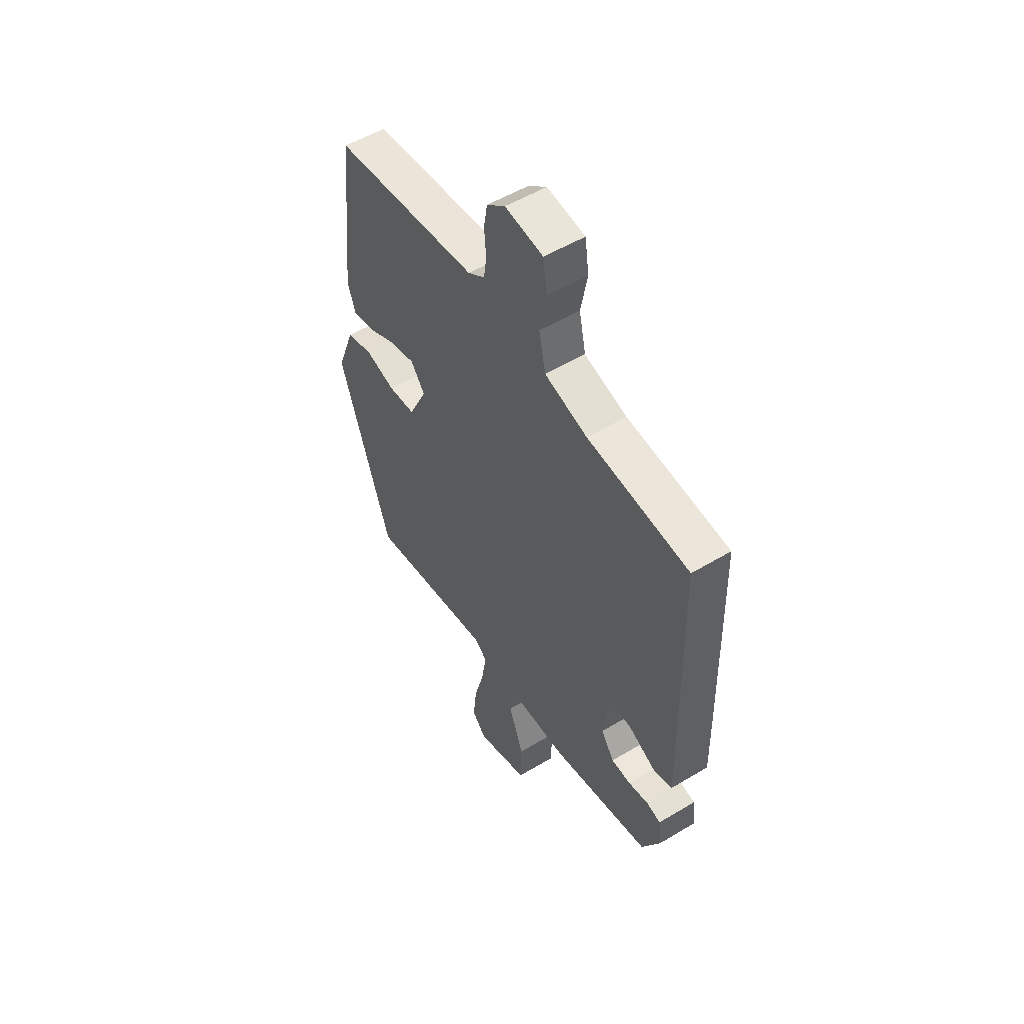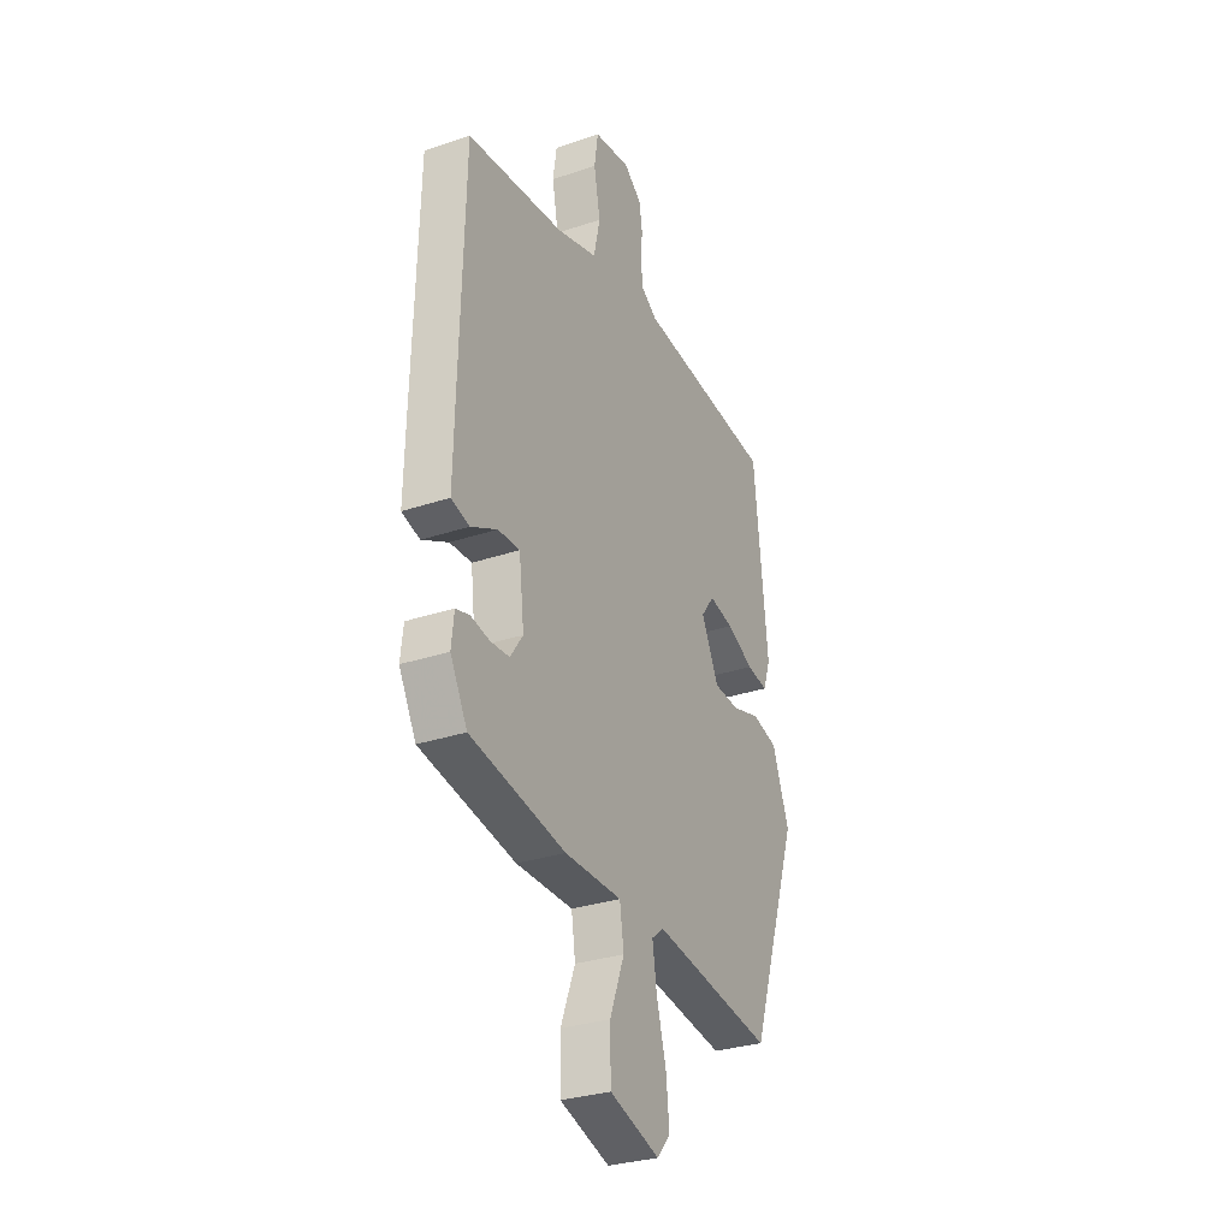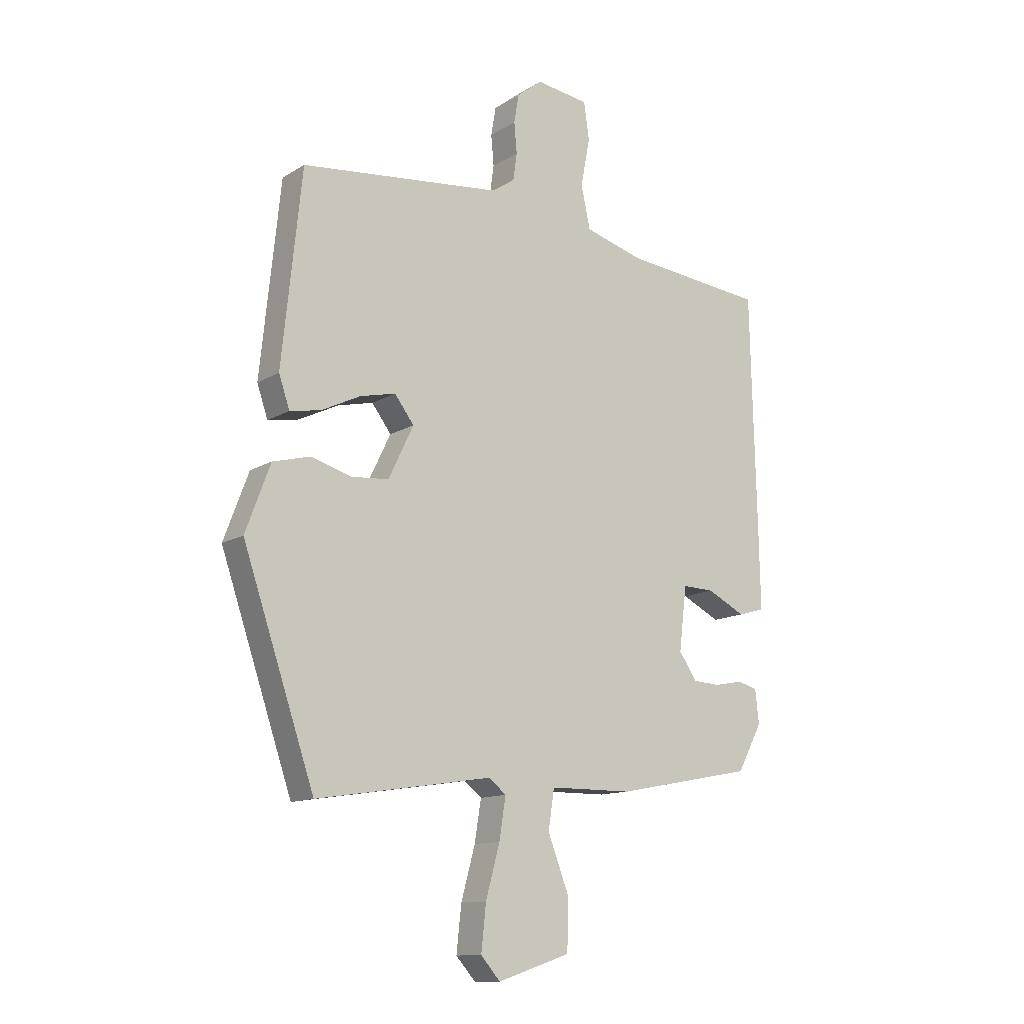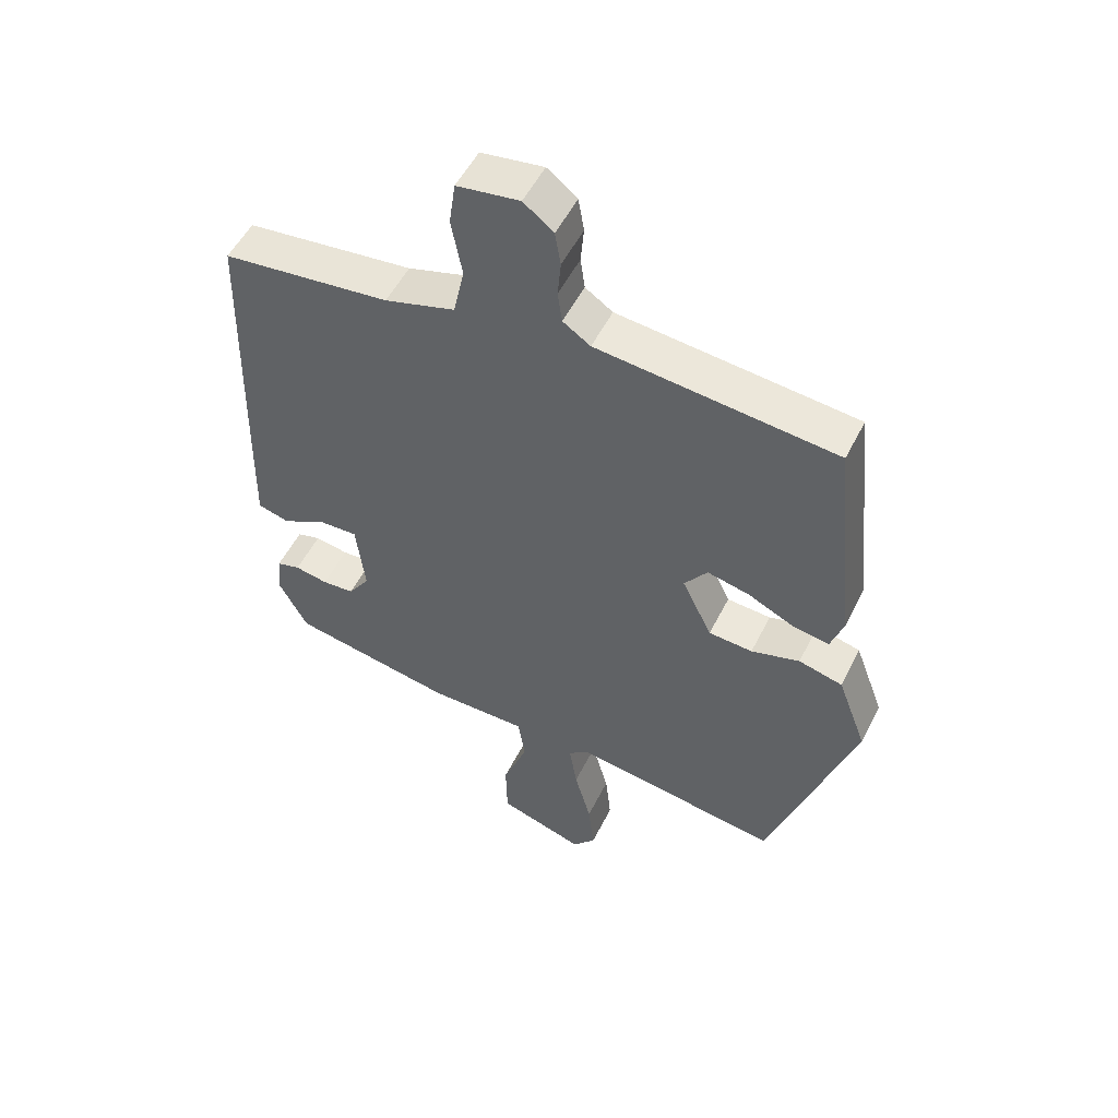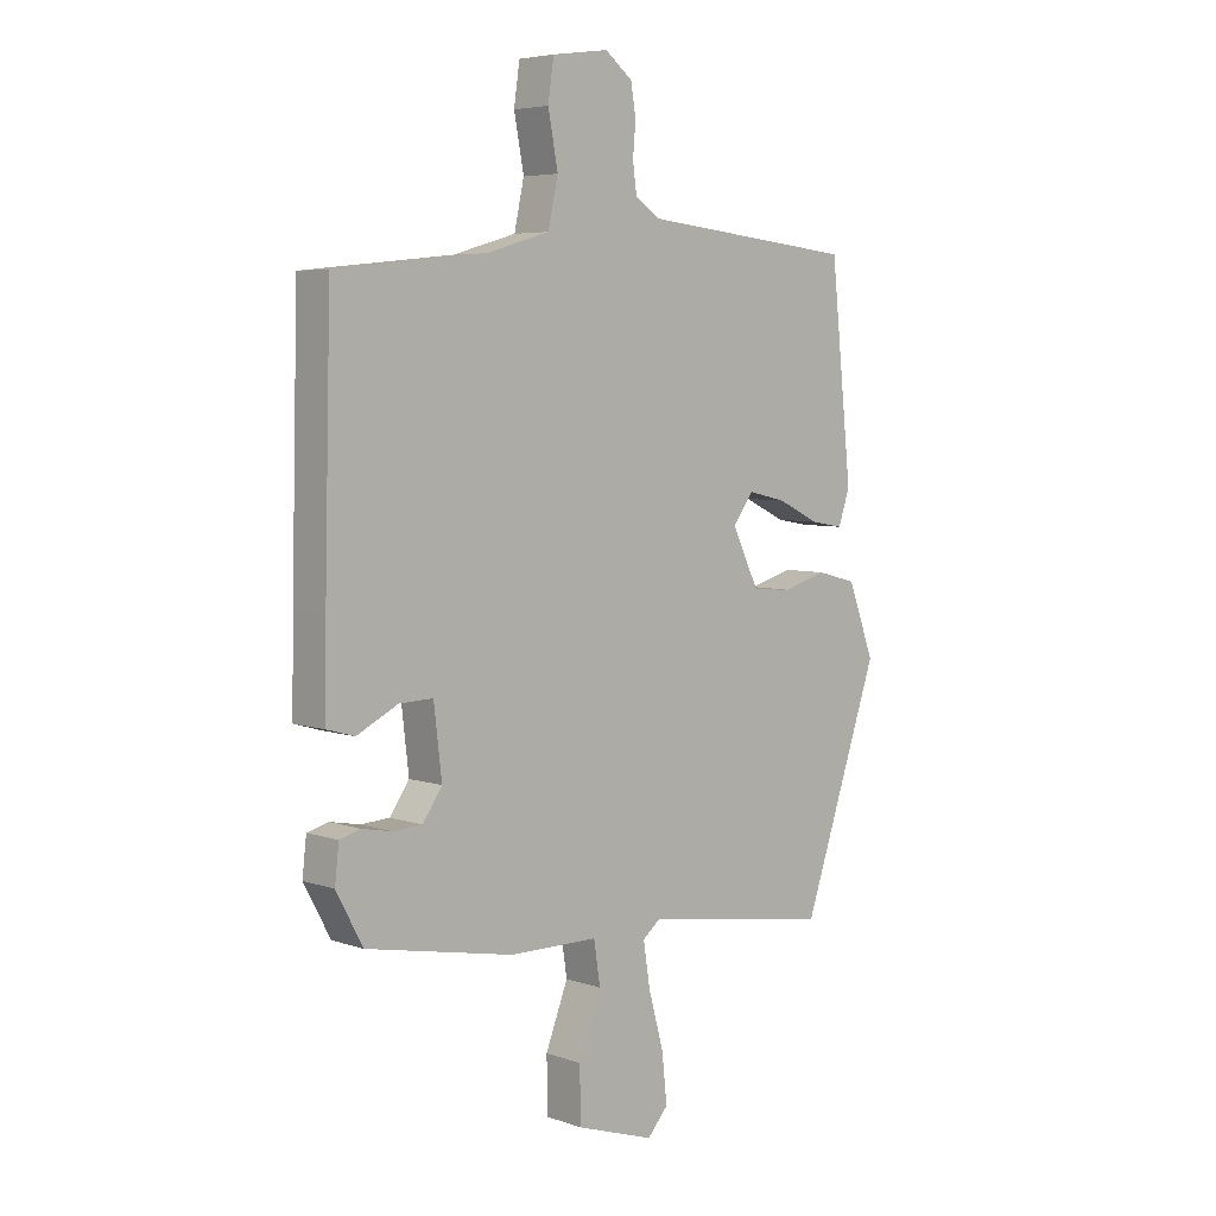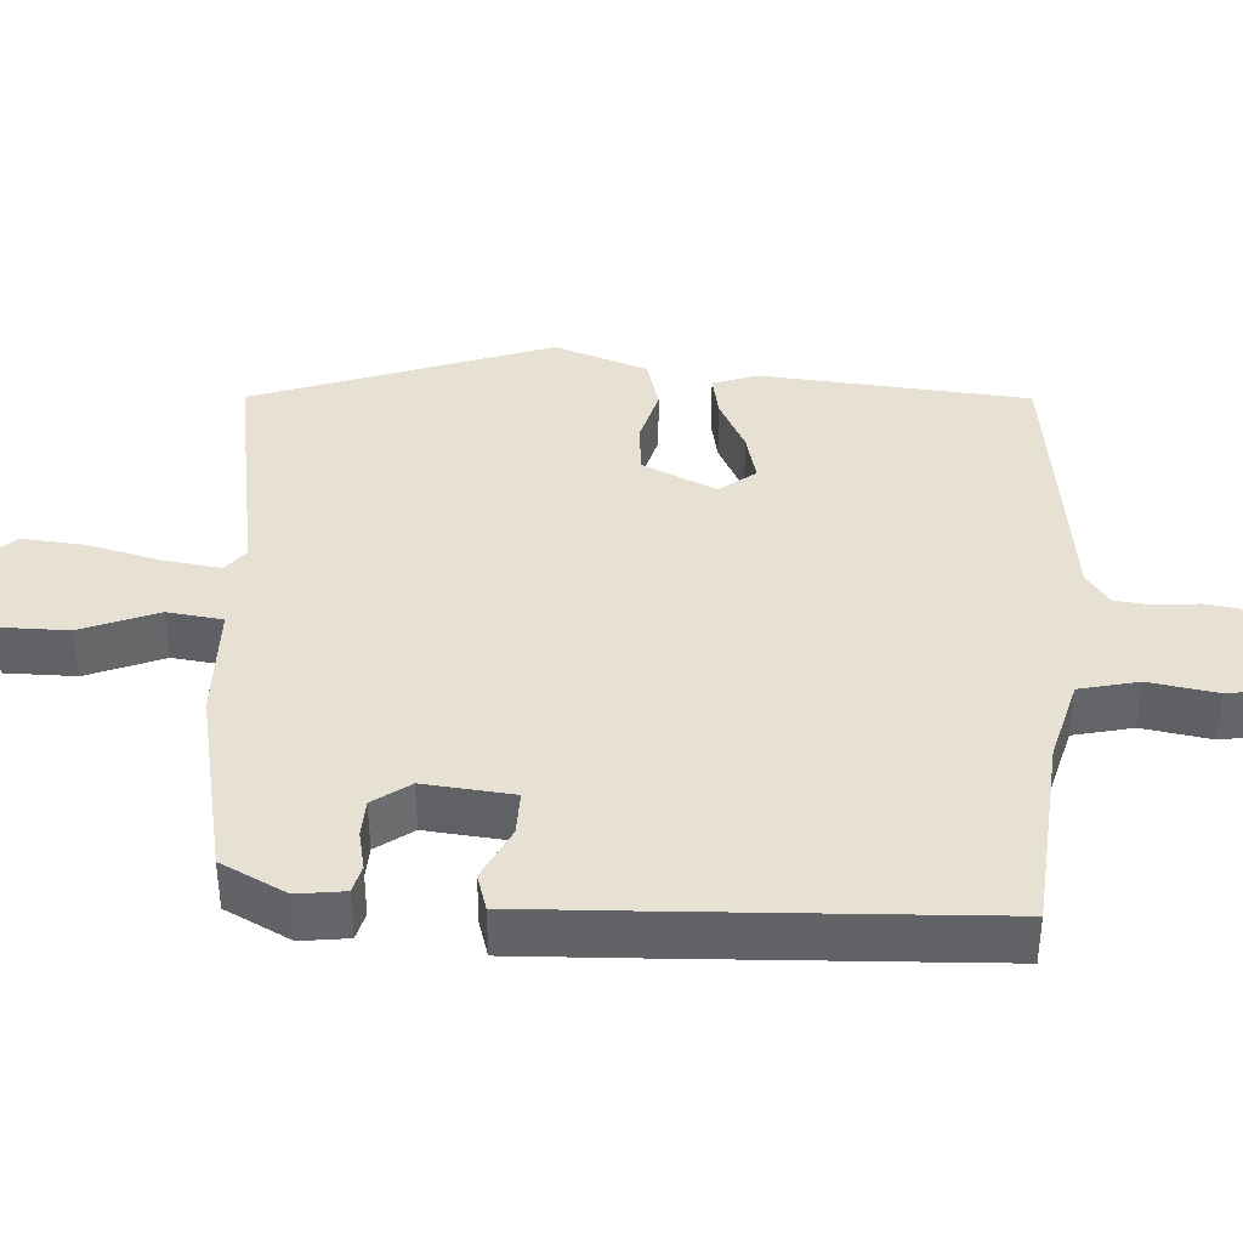
<metadata>
{"format":"obj","ext":"obj","renderer":"f3d","projection":"perspective","resolution":1024,"background":"white","views":[{"elev":53.3,"azim":-122.7,"up":"+Z"},{"elev":-30.2,"azim":-63.9,"up":"+Z"},{"elev":-12.4,"azim":144.4,"up":"+Z"},{"elev":52.6,"azim":26.1,"up":"+Z"},{"elev":5.4,"azim":-43.3,"up":"+Z"},{"elev":38.9,"azim":-87.5,"up":"+Y"}]}
</metadata>
<code>
v -0.468 0.07 -0.419
v -0.514 0.07 -0.333
v -0.507 0.07 -0.27
v -0.47 0.07 -0.26
v -0.418 0.07 -0.27
v -0.368 0.07 -0.267
v -0.334 0.07 -0.218
v -0.348 0.07 -0.1
v -0.407 0.07 -0.102
v -0.478 0.07 -0.138
v -0.527 0.07 -0.124
v -0.524 0.07 0.024
v -0.513 0.07 0.46
v -0.251 0.07 0.488
v -0.141 0.07 0.52
v -0.124 0.07 0.599
v -0.141 0.07 0.689
v -0.131 0.07 0.758
v -0.033 0.07 0.772
v 0.014 0.07 0.735
v 0.023 0.07 0.682
v 0.018 0.07 0.625
v 0.025 0.07 0.575
v 0.068 0.07 0.546
v 0.441 0.07 0.507
v 0.478 0.07 0.152
v 0.458 0.07 0.093
v 0.401 0.07 0.103
v 0.328 0.07 0.138
v 0.262 0.07 0.153
v 0.226 0.07 0.105
v 0.273 0.07 0.008
v 0.342 0.07 0.003
v 0.418 0.07 0.025
v 0.487 0.07 0.007
v 0.533 0.07 -0.116
v 0.4 0.07 -0.51
v 0.073 0.07 -0.46
v 0.041 0.07 -0.486
v 0.053 0.07 -0.562
v 0.079 0.07 -0.657
v 0.088 0.07 -0.741
v 0.052 0.07 -0.782
v -0.083 0.07 -0.738
v -0.085 0.07 -0.644
v -0.046 0.07 -0.542
v -0.057 0.07 -0.469
v -0.211 0.07 -0.468
v -0.468 0 -0.419
v -0.514 0 -0.333
v -0.507 0 -0.27
v -0.47 0 -0.26
v -0.418 0 -0.27
v -0.368 0 -0.267
v -0.334 0 -0.218
v -0.348 0 -0.1
v -0.407 0 -0.102
v -0.478 0 -0.138
v -0.527 0 -0.124
v -0.524 0 0.024
v -0.513 0 0.46
v -0.251 0 0.488
v -0.141 0 0.52
v -0.124 0 0.599
v -0.141 0 0.689
v -0.131 0 0.758
v -0.033 0 0.772
v 0.014 0 0.735
v 0.023 0 0.682
v 0.018 0 0.625
v 0.025 0 0.575
v 0.068 0 0.546
v 0.441 0 0.507
v 0.478 0 0.152
v 0.458 0 0.093
v 0.401 0 0.103
v 0.328 0 0.138
v 0.262 0 0.153
v 0.226 0 0.105
v 0.273 0 0.008
v 0.342 0 0.003
v 0.418 0 0.025
v 0.487 0 0.007
v 0.533 0 -0.116
v 0.4 0 -0.51
v 0.073 0 -0.46
v 0.041 0 -0.486
v 0.053 0 -0.562
v 0.079 0 -0.657
v 0.088 0 -0.741
v 0.052 0 -0.782
v -0.083 0 -0.738
v -0.085 0 -0.644
v -0.046 0 -0.542
v -0.057 0 -0.469
v -0.211 0 -0.468
f 47 48 1 2
f 43 44 45 46
f 43 46 47
f 40 41 42 43
f 39 40 43 47
f 38 39 47 2
f 33 34 35 36
f 32 33 36 37
f 31 32 37 38
f 26 27 28 29
f 24 25 26 29
f 23 24 29 30
f 19 20 21 22
f 19 22 23
f 16 17 18 19
f 15 16 19 23
f 11 12 13 14
f 9 10 11 14
f 8 9 14 15
f 7 8 15 23
f 2 3 4 5
f 2 5 6
f 38 2 6
f 31 38 6 7
f 7 23 30 31
f 50 49 96 95
f 94 93 92 91
f 95 94 91
f 91 90 89 88
f 95 91 88 87
f 50 95 87 86
f 84 83 82 81
f 85 84 81 80
f 86 85 80 79
f 77 76 75 74
f 77 74 73 72
f 78 77 72 71
f 70 69 68 67
f 71 70 67
f 67 66 65 64
f 71 67 64 63
f 62 61 60 59
f 62 59 58 57
f 63 62 57 56
f 71 63 56 55
f 53 52 51 50
f 54 53 50
f 54 50 86
f 55 54 86 79
f 79 78 71 55
f 1 49 50 2
f 2 50 51 3
f 3 51 52 4
f 4 52 53 5
f 5 53 54 6
f 6 54 55 7
f 7 55 56 8
f 8 56 57 9
f 9 57 58 10
f 10 58 59 11
f 11 59 60 12
f 12 60 61 13
f 13 61 62 14
f 14 62 63 15
f 15 63 64 16
f 16 64 65 17
f 17 65 66 18
f 18 66 67 19
f 19 67 68 20
f 20 68 69 21
f 21 69 70 22
f 22 70 71 23
f 23 71 72 24
f 24 72 73 25
f 25 73 74 26
f 26 74 75 27
f 27 75 76 28
f 28 76 77 29
f 29 77 78 30
f 30 78 79 31
f 31 79 80 32
f 32 80 81 33
f 33 81 82 34
f 34 82 83 35
f 35 83 84 36
f 36 84 85 37
f 37 85 86 38
f 38 86 87 39
f 39 87 88 40
f 40 88 89 41
f 41 89 90 42
f 42 90 91 43
f 43 91 92 44
f 44 92 93 45
f 45 93 94 46
f 46 94 95 47
f 47 95 96 48
f 48 96 49 1

</code>
